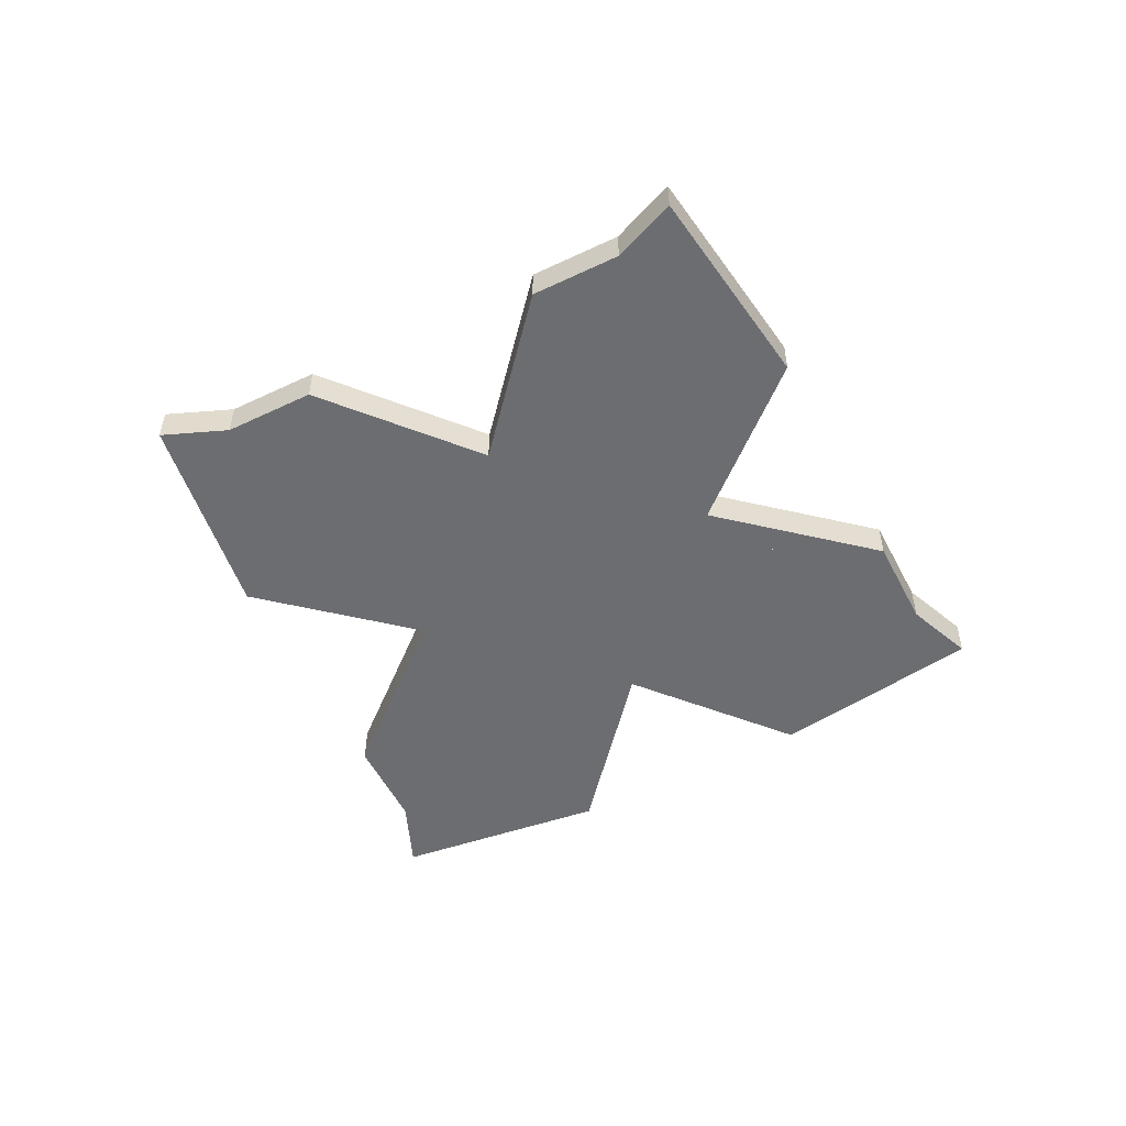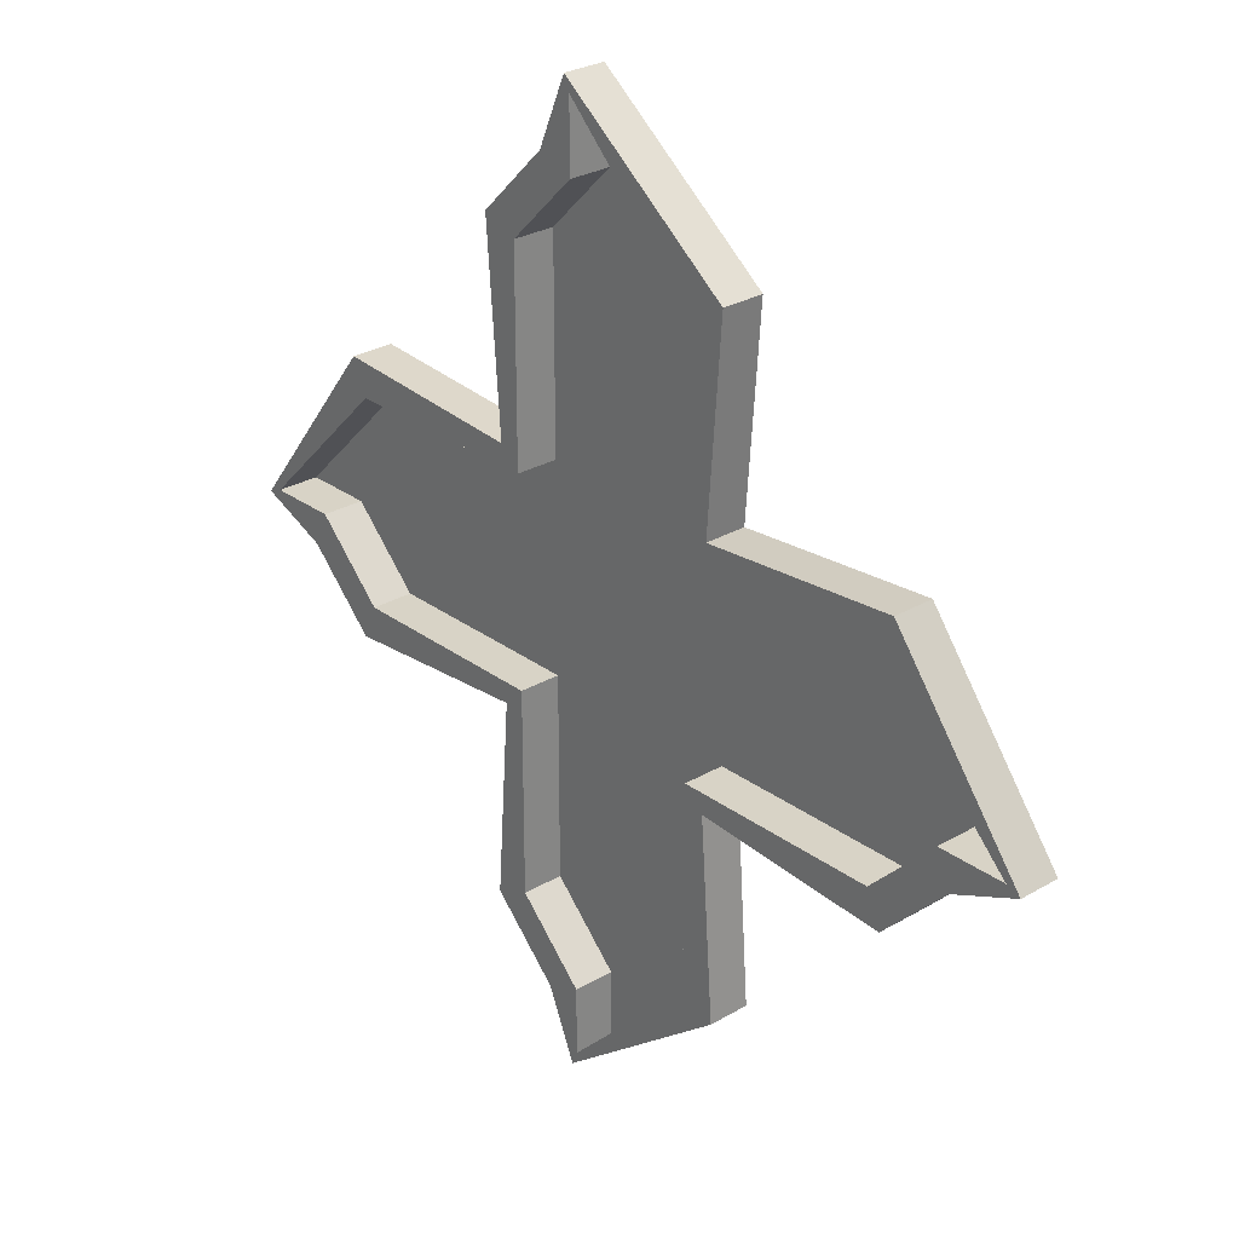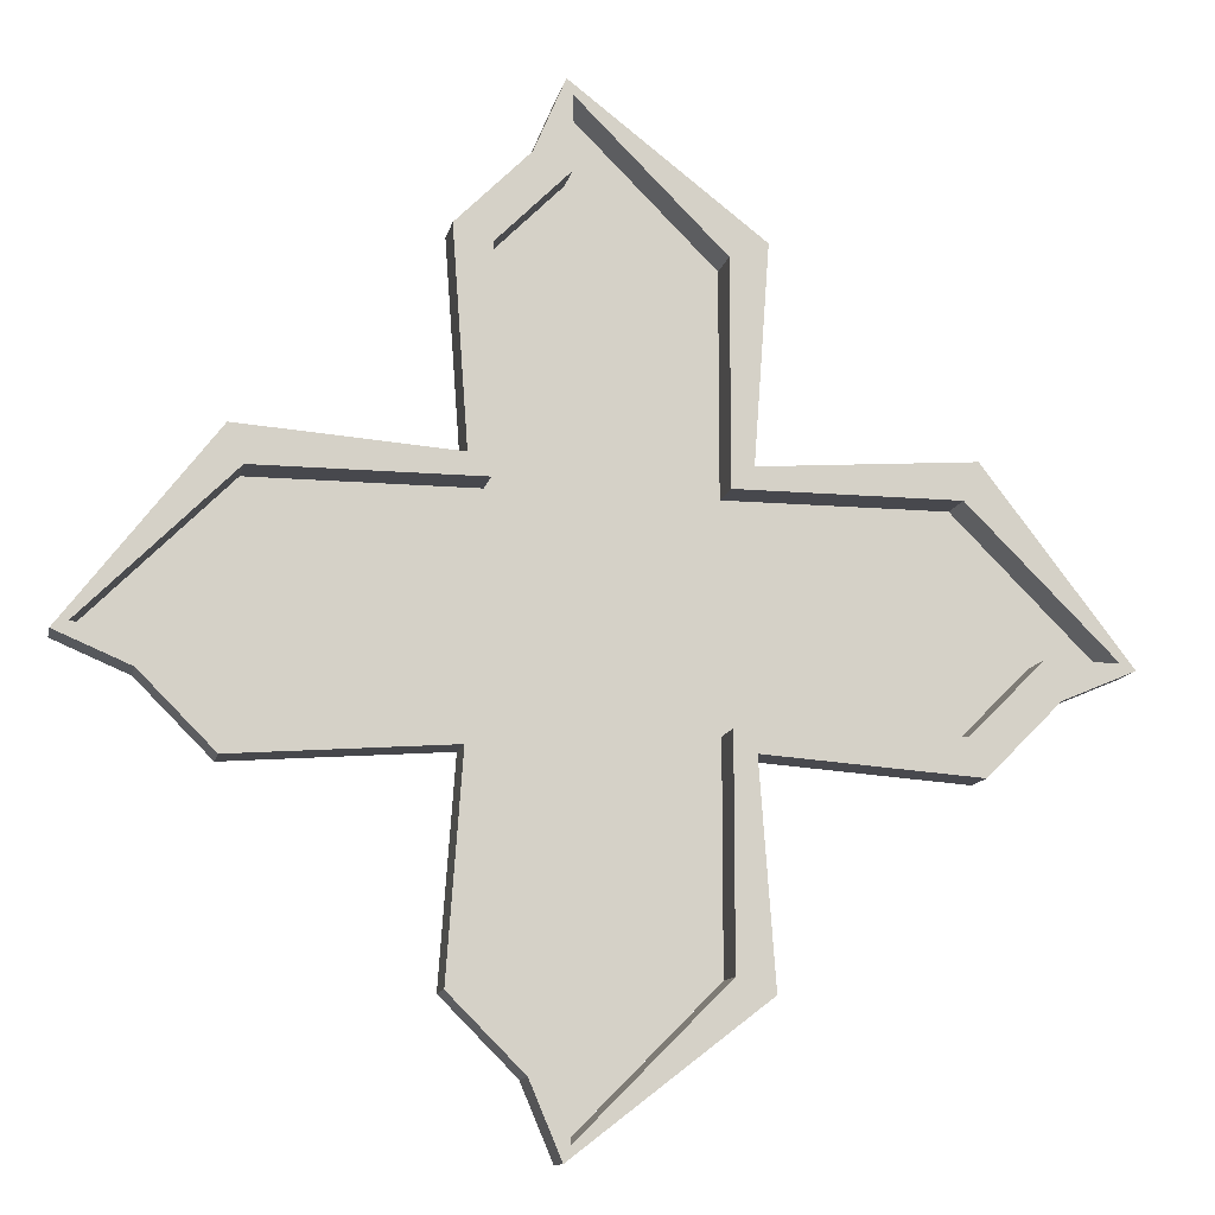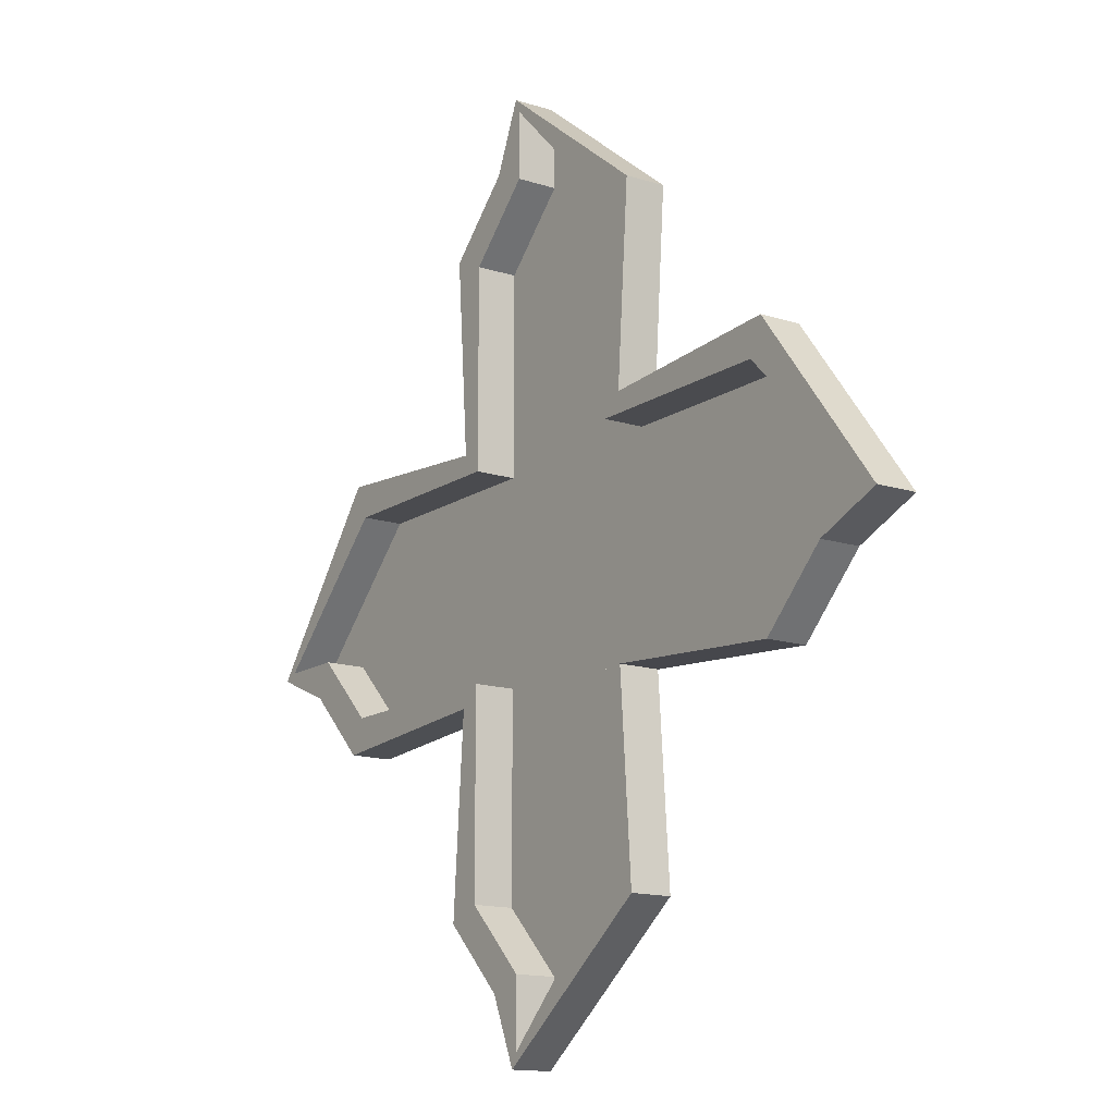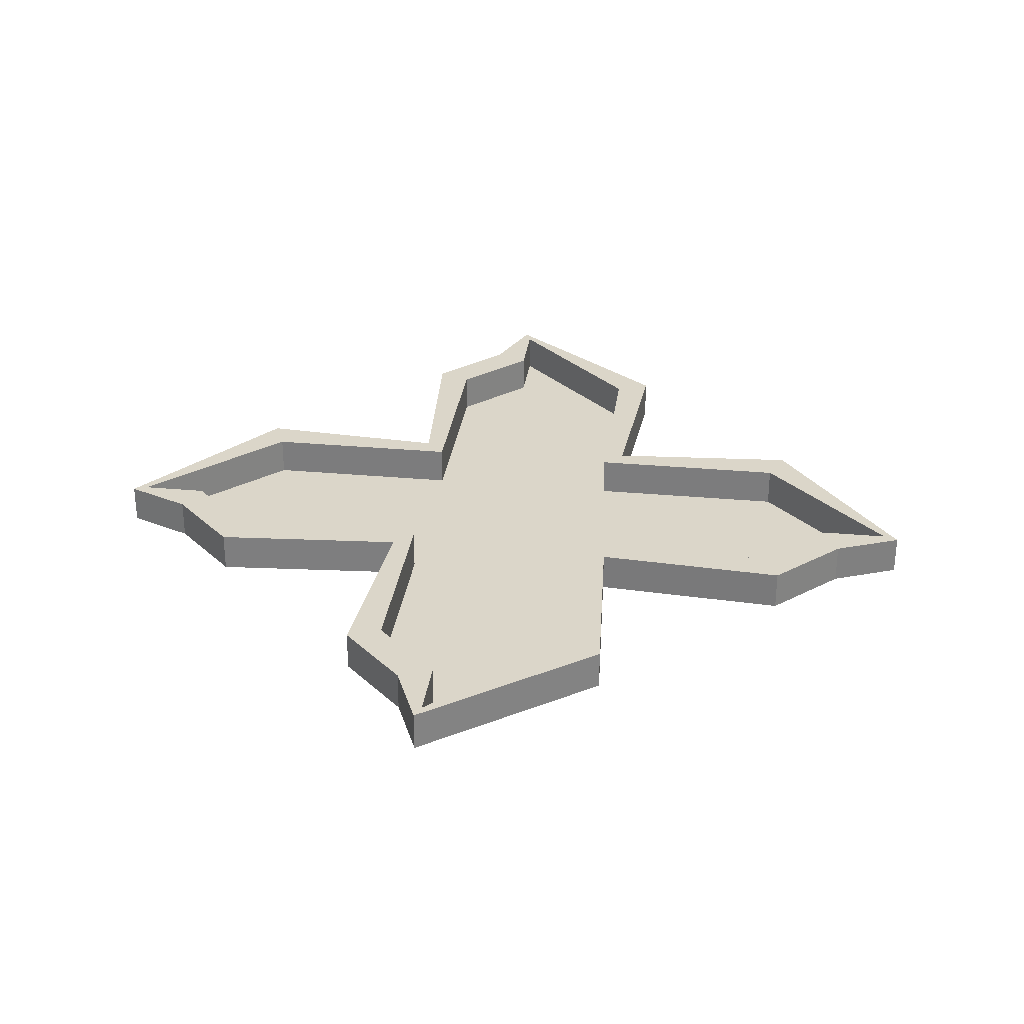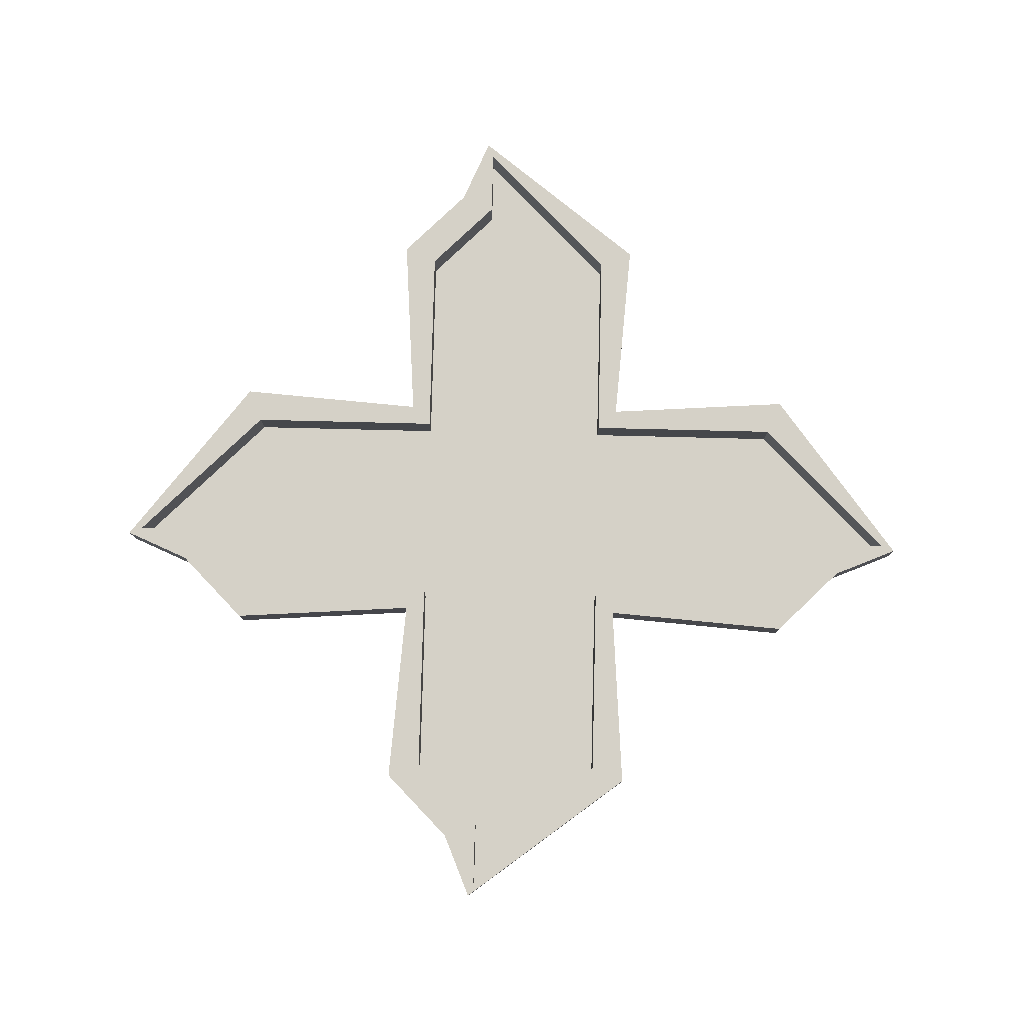
<metadata>
{"format":"obj","ext":"obj","renderer":"f3d","projection":"perspective","resolution":1024,"background":"white","views":[{"elev":-54.0,"azim":161.9,"up":"+Y"},{"elev":28.0,"azim":-131.8,"up":"+Z"},{"elev":-11.9,"azim":168.3,"up":"+Z"},{"elev":-14.3,"azim":-125.0,"up":"+Z"},{"elev":30.1,"azim":-172.4,"up":"+Y"},{"elev":79.7,"azim":-178.6,"up":"+Y"}]}
</metadata>
<code>
g default
v 112.3 559.9 1209
v -74.6 559.9 1022
v 112.3 559.9 1022
v -261.5 559.9 835.2
v -74.6 559.9 835.2
v 112.3 559.9 835.2
v 299.2 559.9 835.2
v -261.5 559.9 648.3
v -74.6 559.9 648.3
v 112.3 559.9 648.3
v 299.2 559.9 648.3
v -261.5 559.9 461.4
v -74.6 559.9 461.4
v 112.3 559.9 461.4
v 299.2 559.9 461.4
v -822.1 559.9 274.5
v -635.3 559.9 274.5
v -448.4 559.9 274.5
v -261.5 559.9 274.5
v -74.6 559.9 274.5
v 112.3 559.9 274.5
v 299.2 559.9 274.5
v 486 559.9 274.5
v 672.9 559.9 274.5
v 859.8 559.9 274.5
v -1009 559.9 87.66
v -822.1 559.9 87.66
v -635.3 559.9 87.66
v -448.4 559.9 87.66
v -261.5 559.9 87.66
v -74.6 559.9 87.66
v 112.3 559.9 87.66
v 299.2 559.9 87.66
v 486 559.9 87.66
v 672.9 559.9 87.66
v 859.8 559.9 87.66
v 1047 559.9 87.66
v -1196 559.9 -99.23
v -1009 559.9 -99.23
v -822.1 559.9 -99.23
v -635.3 559.9 -99.23
v -448.4 559.9 -99.23
v -261.5 559.9 -99.23
v -74.6 559.9 -99.23
v 112.3 559.9 -99.23
v 299.2 559.9 -99.23
v 486 559.9 -99.23
v 672.9 559.9 -99.23
v 859.8 559.9 -99.23
v 1047 559.9 -99.23
v 1234 559.9 -99.23
v -822.1 559.9 -286.1
v -635.3 559.9 -286.1
v -448.4 559.9 -286.1
v -261.5 559.9 -286.1
v -74.6 559.9 -286.1
v 112.3 559.9 -286.1
v 299.2 559.9 -286.1
v 486 559.9 -286.1
v 672.9 559.9 -286.1
v 859.8 559.9 -286.1
v -261.5 559.9 -473
v -74.6 559.9 -473
v 112.3 559.9 -473
v 299.2 559.9 -473
v -261.5 559.9 -659.9
v -74.6 559.9 -659.9
v 112.3 559.9 -659.9
v 299.2 559.9 -659.9
v -261.5 559.9 -846.8
v -74.6 559.9 -846.8
v 112.3 559.9 -846.8
v 299.2 559.9 -846.8
v -74.6 559.9 -1034
v 112.3 559.9 -1034
v 112.3 559.9 -1221
v 112.3 559.9 1209
v 112.3 559.9 1022
v -261.5 559.9 835.2
v 299.2 559.9 835.2
v -822.1 559.9 274.5
v -261.5 559.9 274.5
v 299.2 559.9 274.5
v 859.8 559.9 274.5
v -1196 559.9 -99.23
v -1009 559.9 -99.23
v 1047 559.9 -99.23
v 1234 559.9 -99.23
v -822.1 559.9 -286.1
v -261.5 559.9 -286.1
v 299.2 559.9 -286.1
v 859.8 559.9 -286.1
v -261.5 559.9 -846.8
v 299.2 559.9 -846.8
v 112.3 559.9 -1034
v 112.3 559.9 -1221
v 112.3 672.1 1209
v 112.3 672.1 1022
v -261.5 672.1 835.2
v 299.2 672.1 835.2
v -261.5 672.1 274.5
v 299.2 672.1 274.5
v -822.1 672.1 274.5
v 859.8 672.1 274.5
v -1196 672.1 -99.23
v 1234 672.1 -99.23
v -1009 672.1 -99.23
v -822.1 672.1 -286.1
v 1047 672.1 -99.23
v -261.5 672.1 -286.1
v 299.2 672.1 -286.1
v 859.8 672.1 -286.1
v -261.5 672.1 -846.8
v 299.2 672.1 -846.8
v 112.3 672.1 -1221
v 112.3 672.1 -1034
v -357.2 559.9 874.8
v -357.2 672.1 874.8
v 128.7 559.9 1249
v 128.7 672.1 1249
v 208 559.9 1062
v 208 672.1 1062
v 394.9 559.9 874.8
v 394.9 672.1 874.8
v -317.5 559.9 330.6
v -317.5 672.1 330.6
v 355.2 559.9 330.6
v 355.2 672.1 330.6
v -1236 559.9 -115.6
v -1236 672.1 -115.6
v -861.8 559.9 370.2
v -861.8 672.1 370.2
v 899.5 559.9 370.2
v 899.5 672.1 370.2
v 1273 559.9 -115.6
v 1273 672.1 -115.6
v -1049 672.1 -194.9
v -1049 559.9 -194.9
v -861.8 672.1 -381.8
v -861.8 559.9 -381.8
v 1086 559.9 -194.9
v 1086 672.1 -194.9
v -317.5 559.9 -342.2
v -317.5 672.1 -342.2
v -357.2 559.9 -886.4
v -357.2 672.1 -886.4
v 899.5 559.9 -381.8
v 899.5 672.1 -381.8
v 355.2 559.9 -342.2
v 355.2 672.1 -342.2
v 394.9 559.9 -886.4
v 394.9 672.1 -886.4
v 128.7 559.9 -1260
v 128.7 672.1 -1260
v 208 559.9 -1073
v 208 672.1 -1073
g TallMiddleRoof KA_BLDG8_grp KA_BLDG8_Architect
f 2 1 3
f 4 2 5
f 2 3 6 5
f 3 7 6
f 4 5 9 8
f 5 6 10 9
f 6 7 11 10
f 8 9 13 12
f 9 10 14 13
f 10 11 15 14
f 12 13 20 19
f 13 14 21 20
f 14 15 22 21
f 26 16 27
f 16 17 28 27
f 17 18 29 28
f 18 19 30 29
f 19 20 31 30
f 20 21 32 31
f 21 22 33 32
f 22 23 34 33
f 23 24 35 34
f 24 25 36 35
f 25 37 36
f 38 26 39
f 26 27 40 39
f 27 28 41 40
f 28 29 42 41
f 29 30 43 42
f 30 31 44 43
f 31 32 45 44
f 32 33 46 45
f 33 34 47 46
f 34 35 48 47
f 35 36 49 48
f 36 37 50 49
f 37 51 50
f 39 40 52
f 40 41 53 52
f 41 42 54 53
f 42 43 55 54
f 43 44 56 55
f 44 45 57 56
f 45 46 58 57
f 46 47 59 58
f 47 48 60 59
f 48 49 61 60
f 49 50 61
f 55 56 63 62
f 56 57 64 63
f 57 58 65 64
f 62 63 67 66
f 63 64 68 67
f 64 65 69 68
f 66 67 71 70
f 67 68 72 71
f 68 69 73 72
f 70 71 74
f 71 72 75 74
f 72 73 75
f 74 75 76
f 118 117 119 120
f 121 122 120 119
f 123 124 122 121
f 126 125 117 118
f 124 123 127 128
f 130 129 131 132
f 132 131 125 126
f 128 127 133 134
f 134 133 135 136
f 129 130 137 138
f 138 137 139 140
f 141 142 136 135
f 144 143 140 139
f 146 145 143 144
f 148 147 149 150
f 147 148 142 141
f 150 149 151 152
f 154 153 145 146
f 155 156 152 151
f 153 154 156 155
f 99 97 77 79
f 78 77 97 98
f 80 78 98 100
f 101 99 79 82
f 100 102 83 80
f 105 103 81 85
f 103 101 82 81
f 102 104 84 83
f 104 106 88 84
f 85 86 107 105
f 86 89 108 107
f 87 88 106 109
f 110 108 89 90
f 113 110 90 93
f 112 111 91 92
f 92 87 109 112
f 111 114 94 91
f 115 113 93 96
f 95 94 114 116
f 96 95 116 115
f 79 77 119 117
f 97 99 118 120
f 98 97 120 122
f 77 78 121 119
f 100 98 122 124
f 78 80 123 121
f 82 79 117 125
f 99 101 126 118
f 80 83 127 123
f 102 100 124 128
f 85 81 131 129
f 103 105 130 132
f 81 82 125 131
f 101 103 132 126
f 83 84 133 127
f 104 102 128 134
f 84 88 135 133
f 106 104 134 136
f 105 107 137 130
f 86 85 129 138
f 107 108 139 137
f 89 86 138 140
f 109 106 136 142
f 88 87 141 135
f 90 89 140 143
f 108 110 144 139
f 93 90 143 145
f 110 113 146 144
f 92 91 149 147
f 111 112 148 150
f 112 109 142 148
f 87 92 147 141
f 91 94 151 149
f 114 111 150 152
f 96 93 145 153
f 113 115 154 146
f 116 114 152 156
f 94 95 155 151
f 115 116 156 154
f 95 96 153 155

</code>
